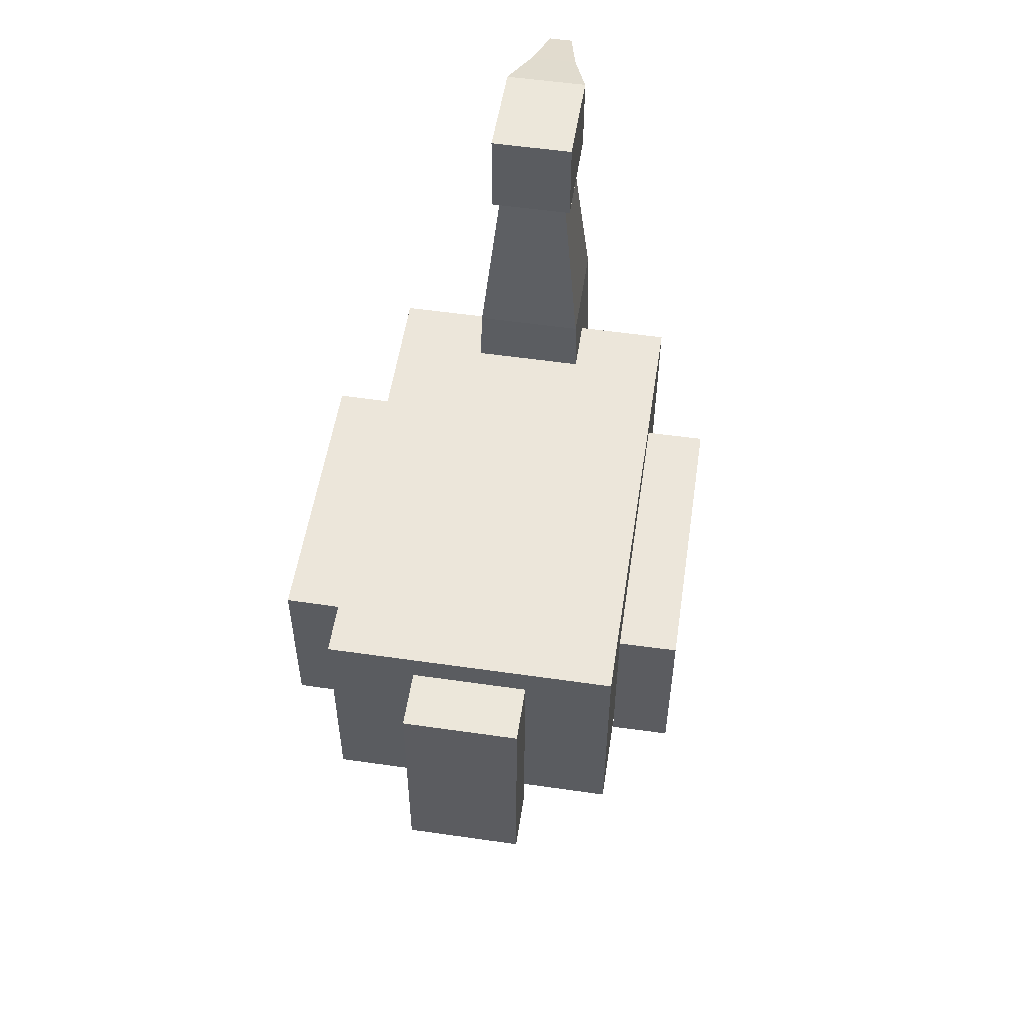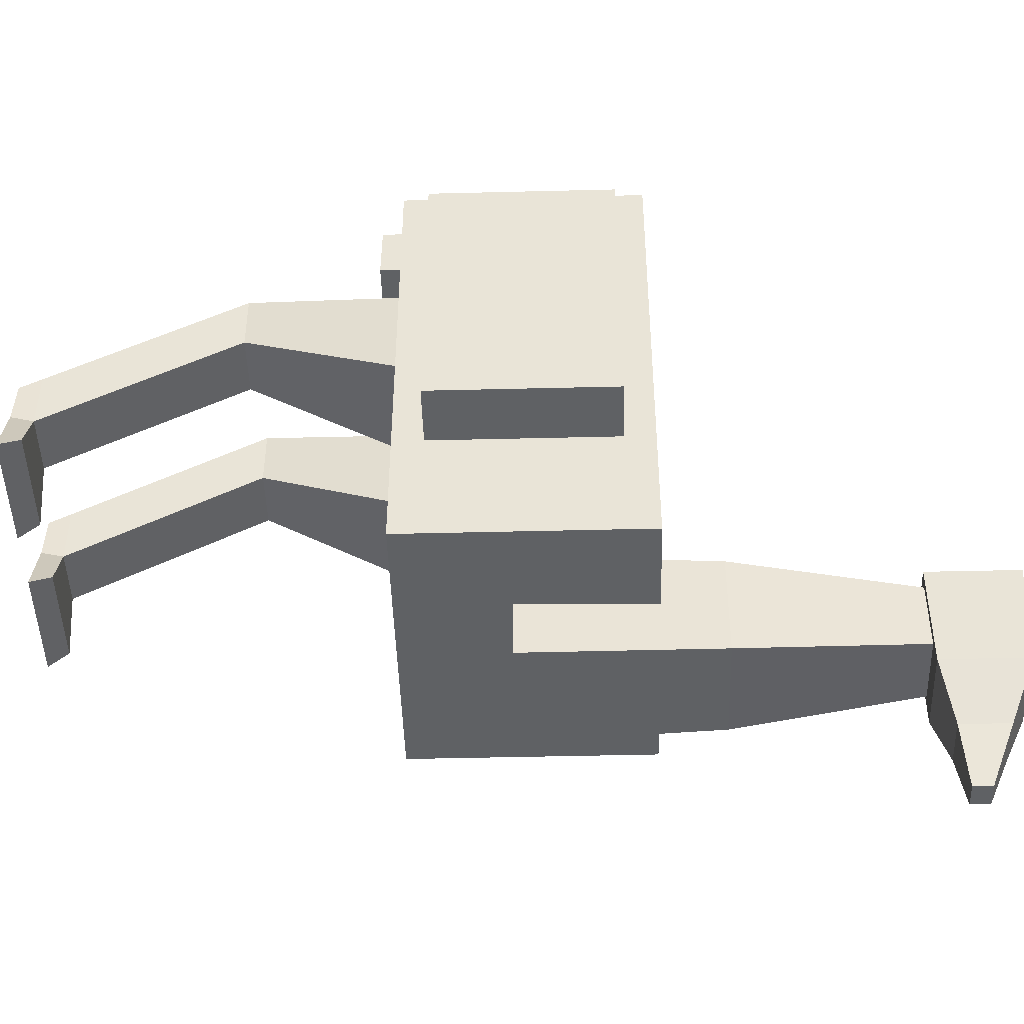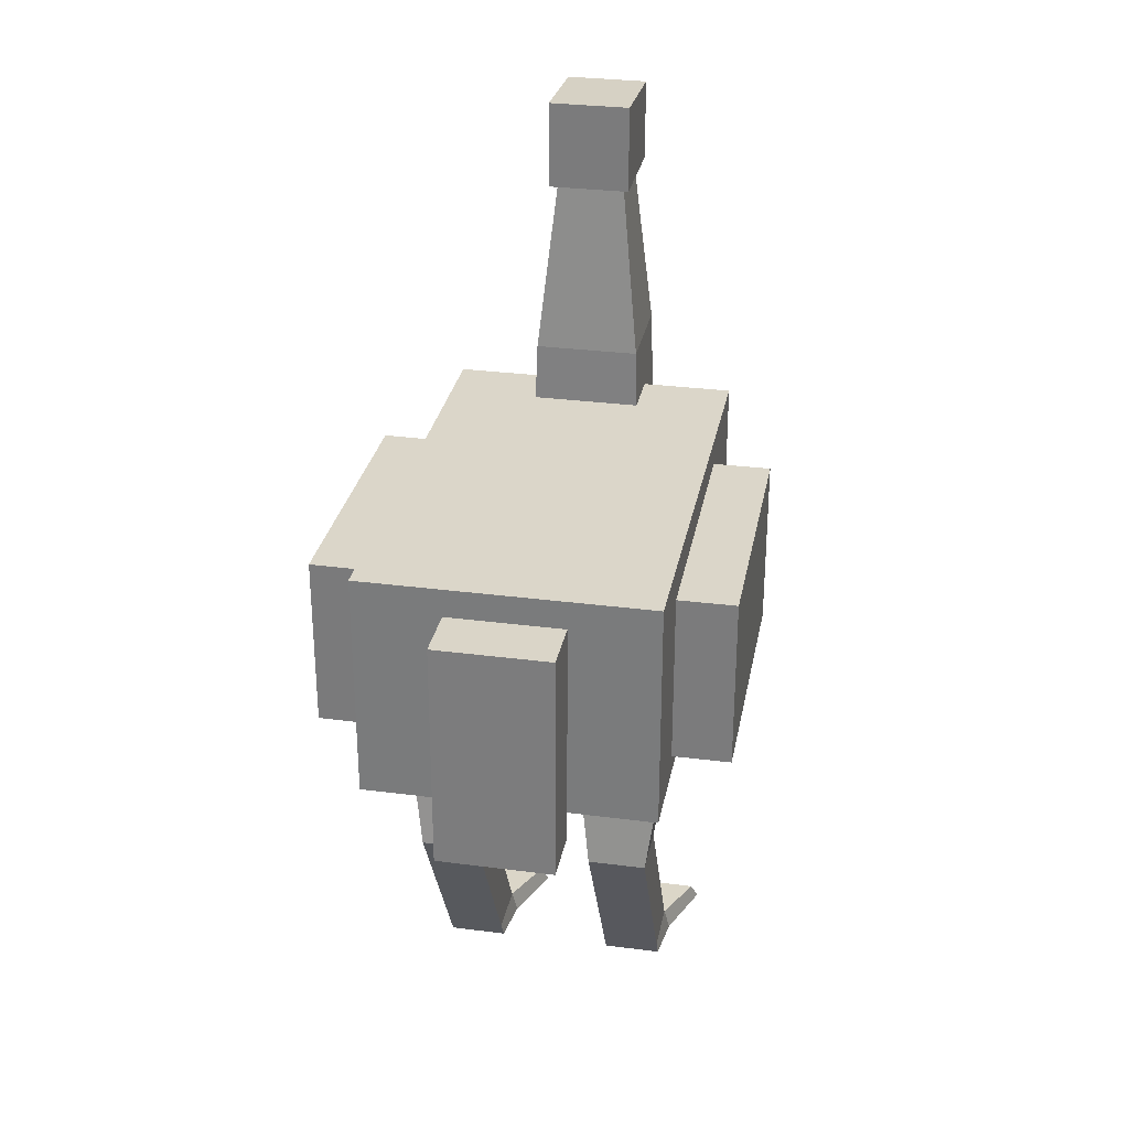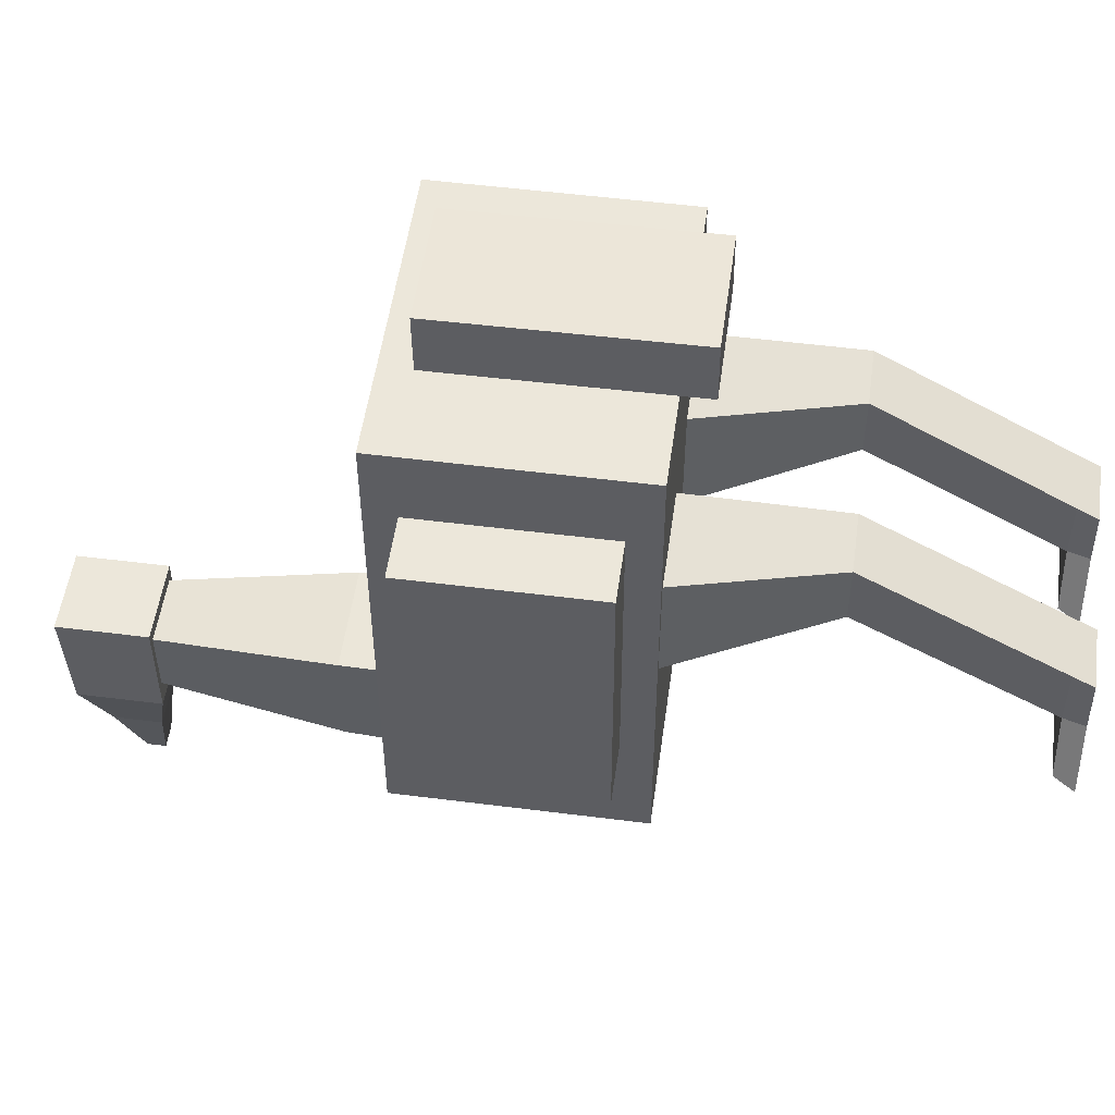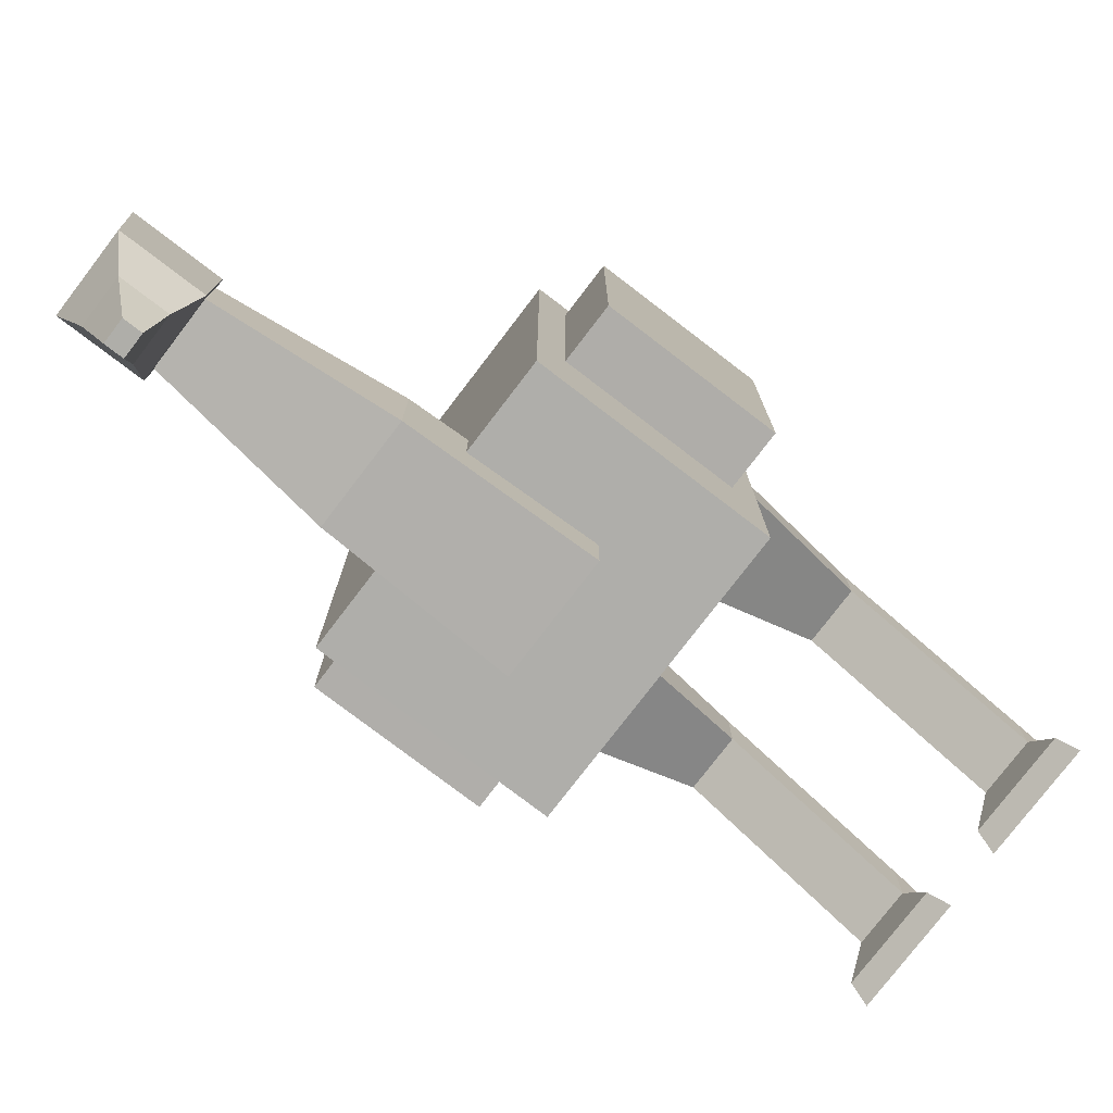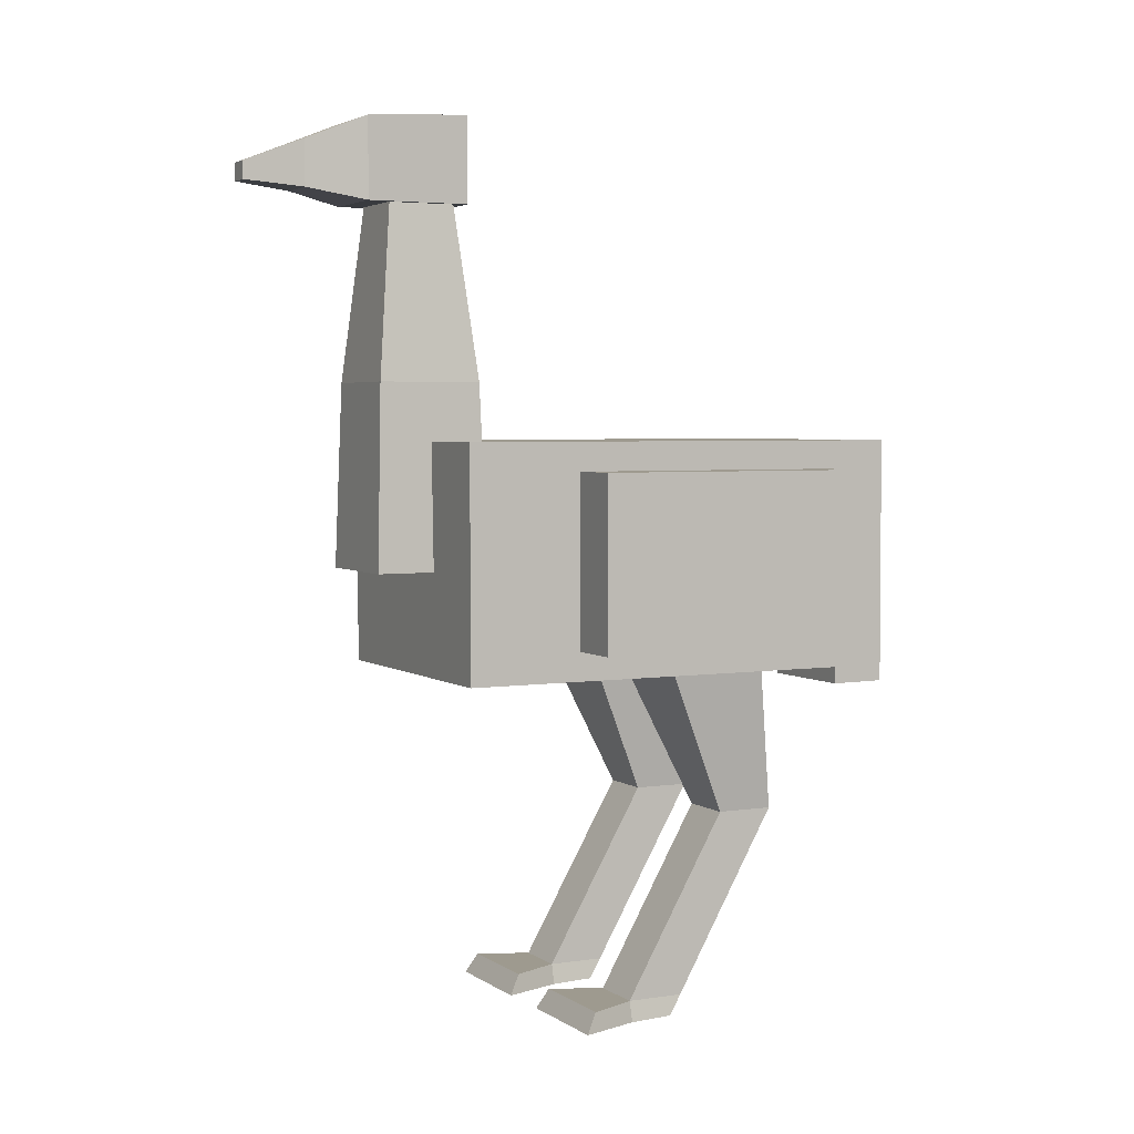
<metadata>
{"format":"obj","ext":"obj","renderer":"f3d","projection":"perspective","resolution":1024,"background":"white","views":[{"elev":54.6,"azim":8.7,"up":"+Y"},{"elev":-46.1,"azim":91.7,"up":"+Z"},{"elev":29.9,"azim":10.8,"up":"+Y"},{"elev":52.3,"azim":-82.1,"up":"+Z"},{"elev":-77.6,"azim":-127.4,"up":"+Z"},{"elev":3.6,"azim":-116.6,"up":"+Y"}]}
</metadata>
<code>
o Cube_Cube.001
v -0.25 0.1009 0.4
v -0.25 0.5009 0.3994
v -0.25 0.0997 -0.4
v -0.25 0.4997 -0.4006
v 0.25 0.1009 0.4
v 0.25 0.5009 0.3994
v 0.25 0.0997 -0.4
v 0.25 0.4997 -0.4006
v -0.1 0.2802 -0.3002
v -0.056 0.9202 -0.3463
v -0.1 0.2797 -0.5002
v -0.056 0.9197 -0.4583
v 0.1 0.2802 -0.3002
v 0.056 0.9202 -0.3463
v 0.1 0.2797 -0.5002
v 0.056 0.9197 -0.4583
v -0.1 0.05199 0.5032
v -0.1 0.4523 0.4991
v -0.1 0.05097 0.4032
v -0.1 0.4512 0.3991
v 0.1 0.05199 0.5032
v 0.1 0.4523 0.4991
v 0.1 0.05097 0.4032
v 0.1 0.4512 0.3991
v -0.07 1.05 -0.3227
v -0.07 1.04 -0.5026
v 0.07 1.05 -0.3227
v 0.07 1.04 -0.5026
v -0.07 0.9002 -0.3223
v -0.07 0.8997 -0.5023
v 0.07 0.9002 -0.3223
v 0.07 0.8997 -0.5023
v -0.04 0.9994 -0.6025
v 0.04 0.9994 -0.6025
v -0.04 0.9194 -0.6023
v 0.04 0.9194 -0.6023
v -0.02 0.96 -0.7024
v 0.02 0.96 -0.7024
v -0.02 0.9292 -0.7023
v 0.02 0.9292 -0.7023
v 0.1 -0.5001 -0.000861
v 0.05 0.2346 0.1439
v 0.09 -0.5001 -0.08086
v 0.05 0.1667 -0.04425
v 0.2 -0.5001 -0.000861
v 0.25 0.2346 0.1439
v 0.21 -0.5001 -0.08086
v 0.25 0.1667 -0.04425
v -0.2 -0.5001 0.001353
v -0.25 0.235 0.1438
v -0.21 -0.5001 -0.07865
v -0.25 0.1663 -0.04407
v -0.1 -0.5001 0.001353
v -0.05 0.235 0.1438
v -0.09 -0.5001 -0.07865
v -0.05 0.1663 -0.04407
v 0.1 -0.1498 0.1989
v 0.1 -0.1497 0.09889
v 0.2 -0.1497 0.09889
v 0.2 -0.1498 0.1989
v -0.2 -0.1492 0.2004
v -0.2 -0.1494 0.1004
v -0.1 -0.1494 0.1004
v -0.1 -0.1492 0.2004
v -0.09 0.6003 -0.3109
v -0.09 0.5996 -0.4909
v 0.09 0.5996 -0.4909
v 0.09 0.6003 -0.3109
v 0.3527 0.1507 0.2793
v 0.3527 0.451 0.2788
v 0.2527 0.1507 0.2799
v 0.2527 0.451 0.2794
v 0.3499 0.15 -0.2007
v 0.3499 0.4503 -0.2012
v 0.2499 0.15 -0.2001
v 0.2499 0.4503 -0.2006
v -0.2527 0.1507 0.2799
v -0.2527 0.451 0.2795
v -0.3527 0.1507 0.2793
v -0.3527 0.451 0.2789
v -0.2499 0.15 -0.2001
v -0.2499 0.4503 -0.2005
v -0.3499 0.15 -0.2007
v -0.3499 0.4503 -0.2011
v 0.1 -0.465 -0.08087
v 0.2 -0.465 -0.08087
v 0.2 -0.465 0.01913
v 0.1 -0.465 0.01913
v -0.2 -0.465 -0.0787
v -0.1 -0.465 -0.0787
v -0.1 -0.4649 0.0213
v -0.2 -0.4649 0.0213
v 0.06 -0.4654 -0.1677
v 0.05 -0.5001 -0.1877
v 0.25 -0.5001 -0.1877
v 0.24 -0.4654 -0.1677
v -0.24 -0.4654 -0.1655
v -0.25 -0.5001 -0.1855
v -0.05 -0.5001 -0.1855
v -0.06 -0.4654 -0.1655
f 1 2 4 3
f 3 4 8 7
f 7 8 6 5
f 5 6 2 1
f 3 7 5 1
f 8 4 2 6
f 65 10 12 66
f 66 12 16 67
f 67 16 14 68
f 68 14 10 65
f 17 18 20 19
f 19 20 24 23
f 23 24 22 21
f 21 22 18 17
f 19 23 21 17
f 24 20 18 22
f 28 26 25 27
f 32 31 29 30
f 27 31 32 28
f 26 30 29 25
f 25 29 31 27
f 26 33 35 30
f 33 37 39 35
f 30 35 36 32
f 28 34 33 26
f 32 36 34 28
f 38 40 39 37
f 35 39 40 36
f 36 40 38 34
f 34 38 37 33
f 57 42 44 58
f 58 44 48 59
f 59 48 46 60
f 60 46 42 57
f 43 47 45 41
f 61 50 52 62
f 62 52 56 63
f 63 56 54 64
f 64 54 50 61
f 51 55 53 49
f 87 60 57 88
f 86 59 60 87
f 85 58 59 86
f 88 57 58 85
f 91 64 61 92
f 90 63 64 91
f 89 62 63 90
f 92 61 62 89
f 13 68 65 9
f 15 67 68 13
f 11 66 67 15
f 9 65 66 11
f 69 70 72 71
f 71 72 76 75
f 75 76 74 73
f 73 74 70 69
f 71 75 73 69
f 76 72 70 74
f 77 78 80 79
f 79 80 84 83
f 83 84 82 81
f 81 82 78 77
f 79 83 81 77
f 84 80 78 82
f 41 88 85 43
f 90 55 99 100
f 47 86 87 45
f 45 87 88 41
f 49 92 89 51
f 85 86 96 93
f 55 90 91 53
f 53 91 92 49
f 55 51 98 99
f 43 85 93 94
f 89 90 100 97
f 86 47 95 96
f 47 43 94 95
f 51 89 97 98
f 94 93 96 95
f 98 97 100 99
f 11 15 13 9

</code>
